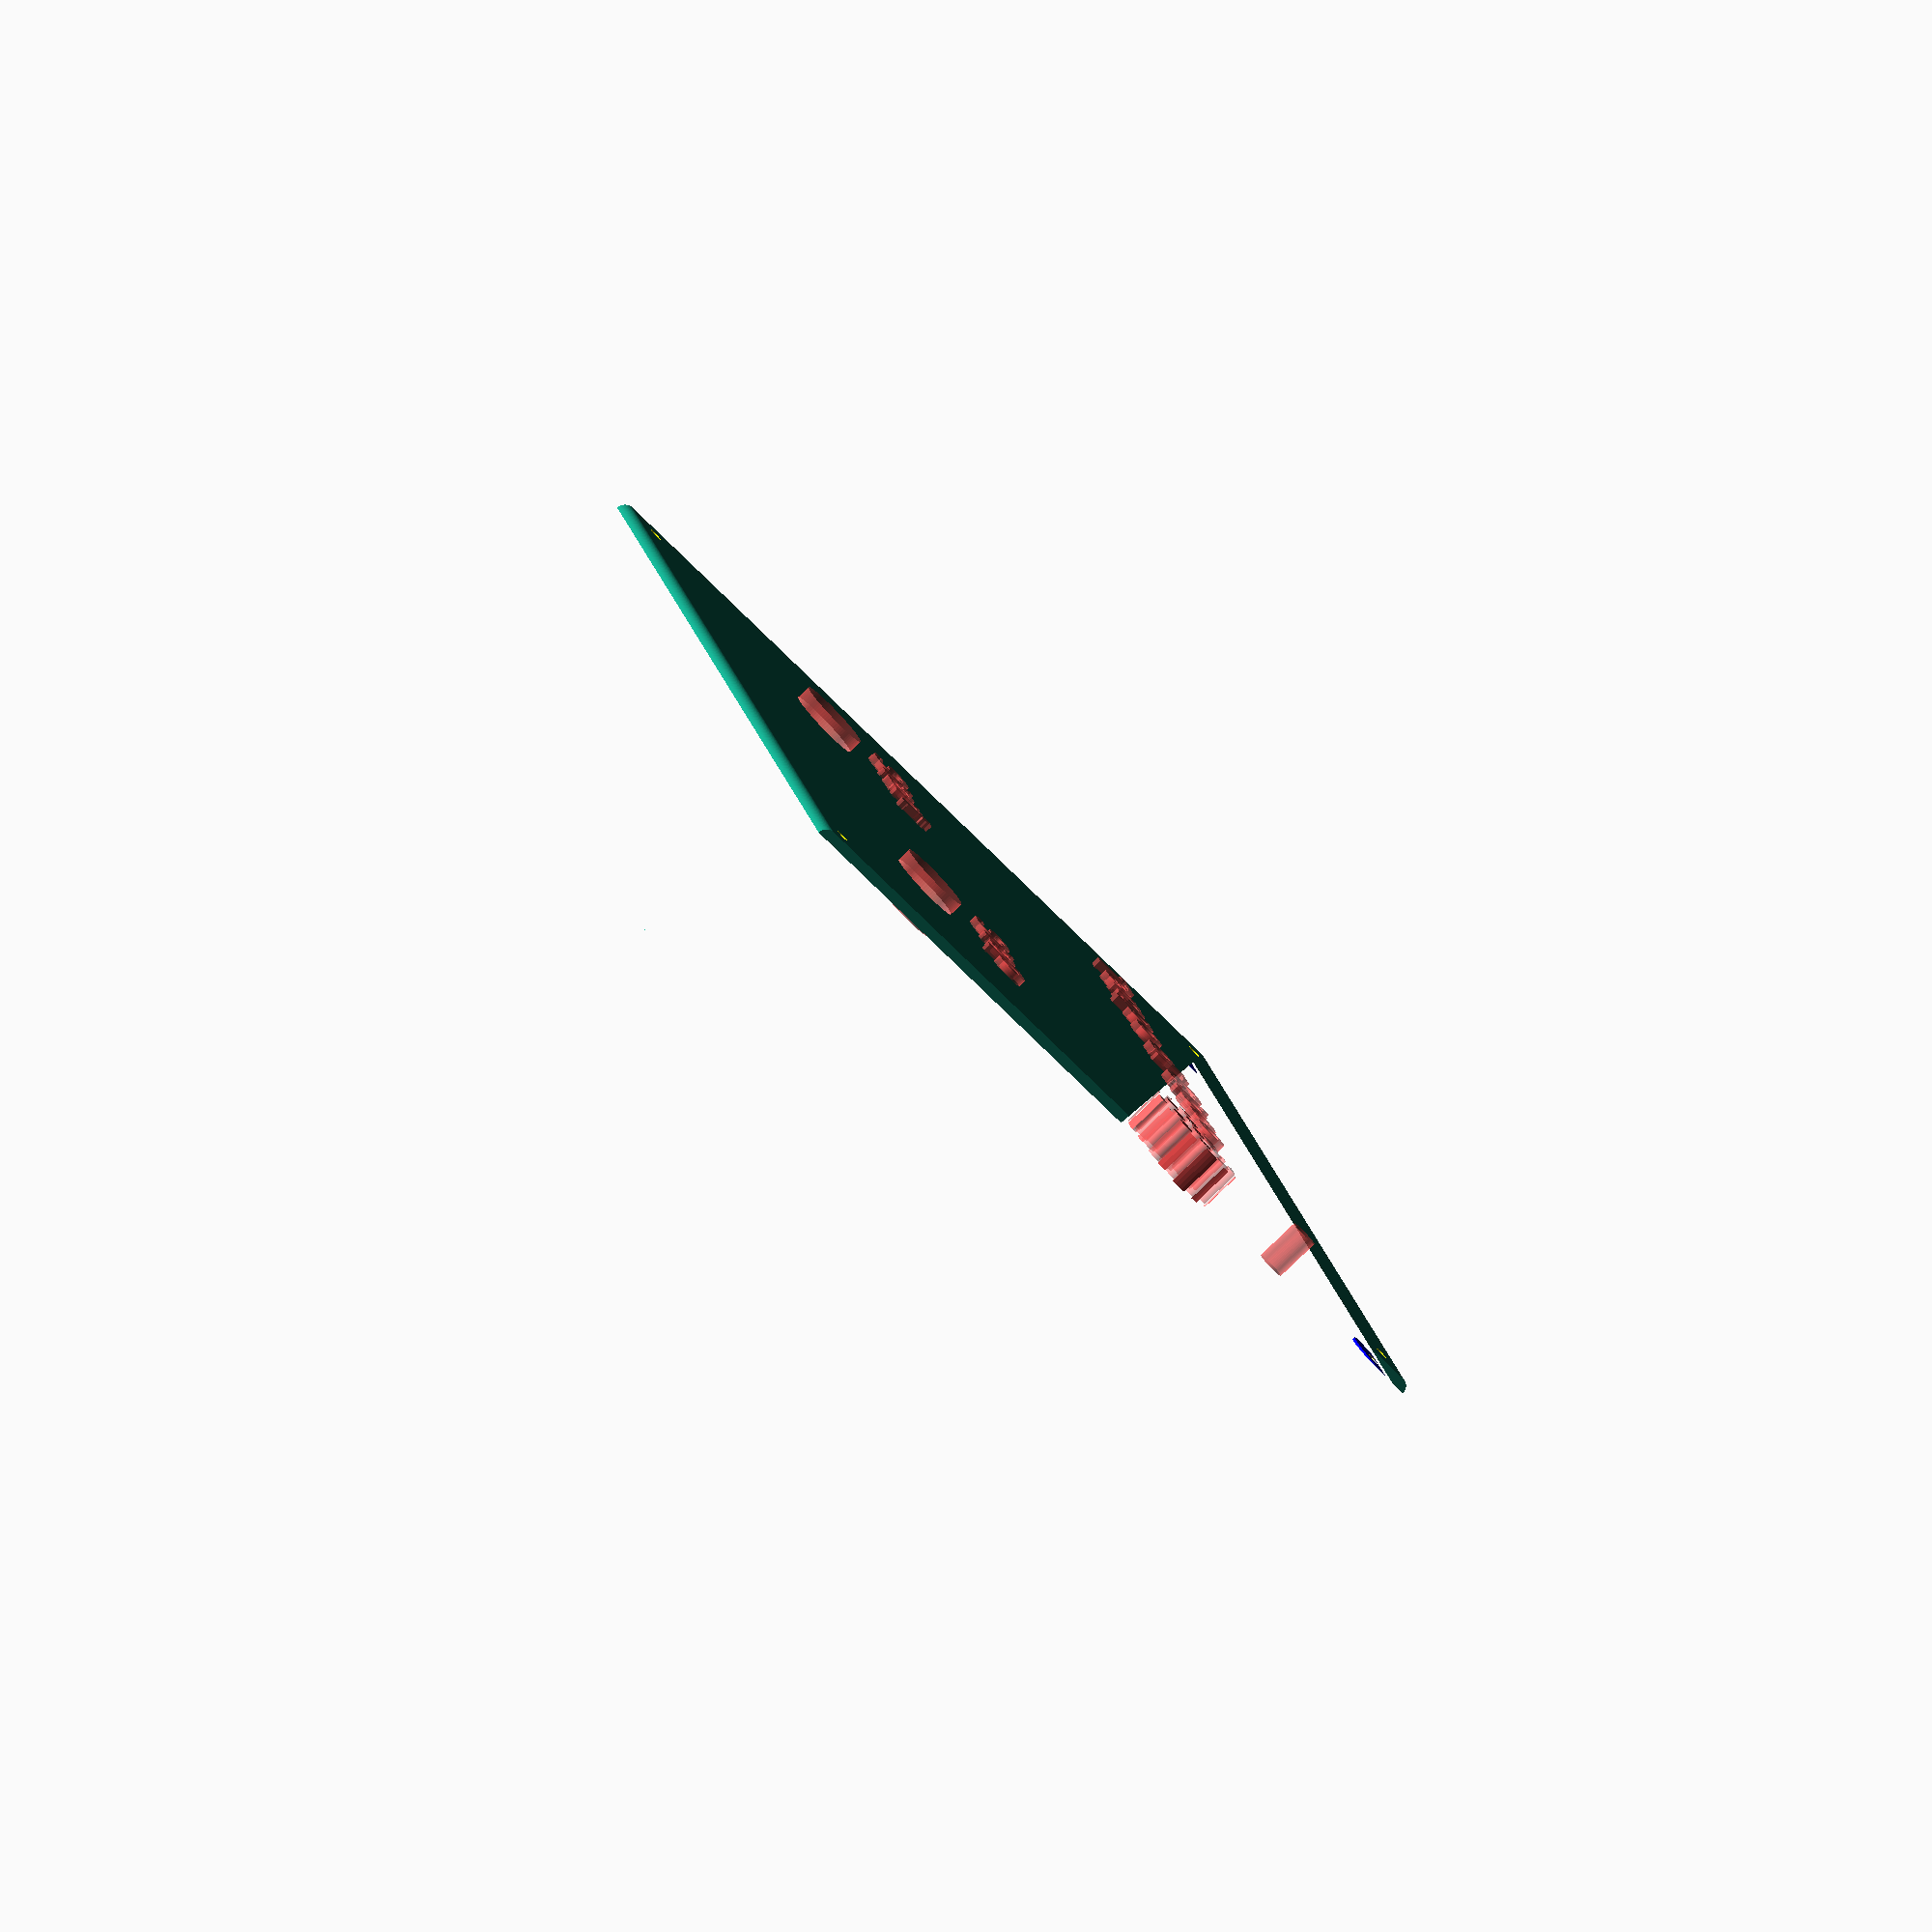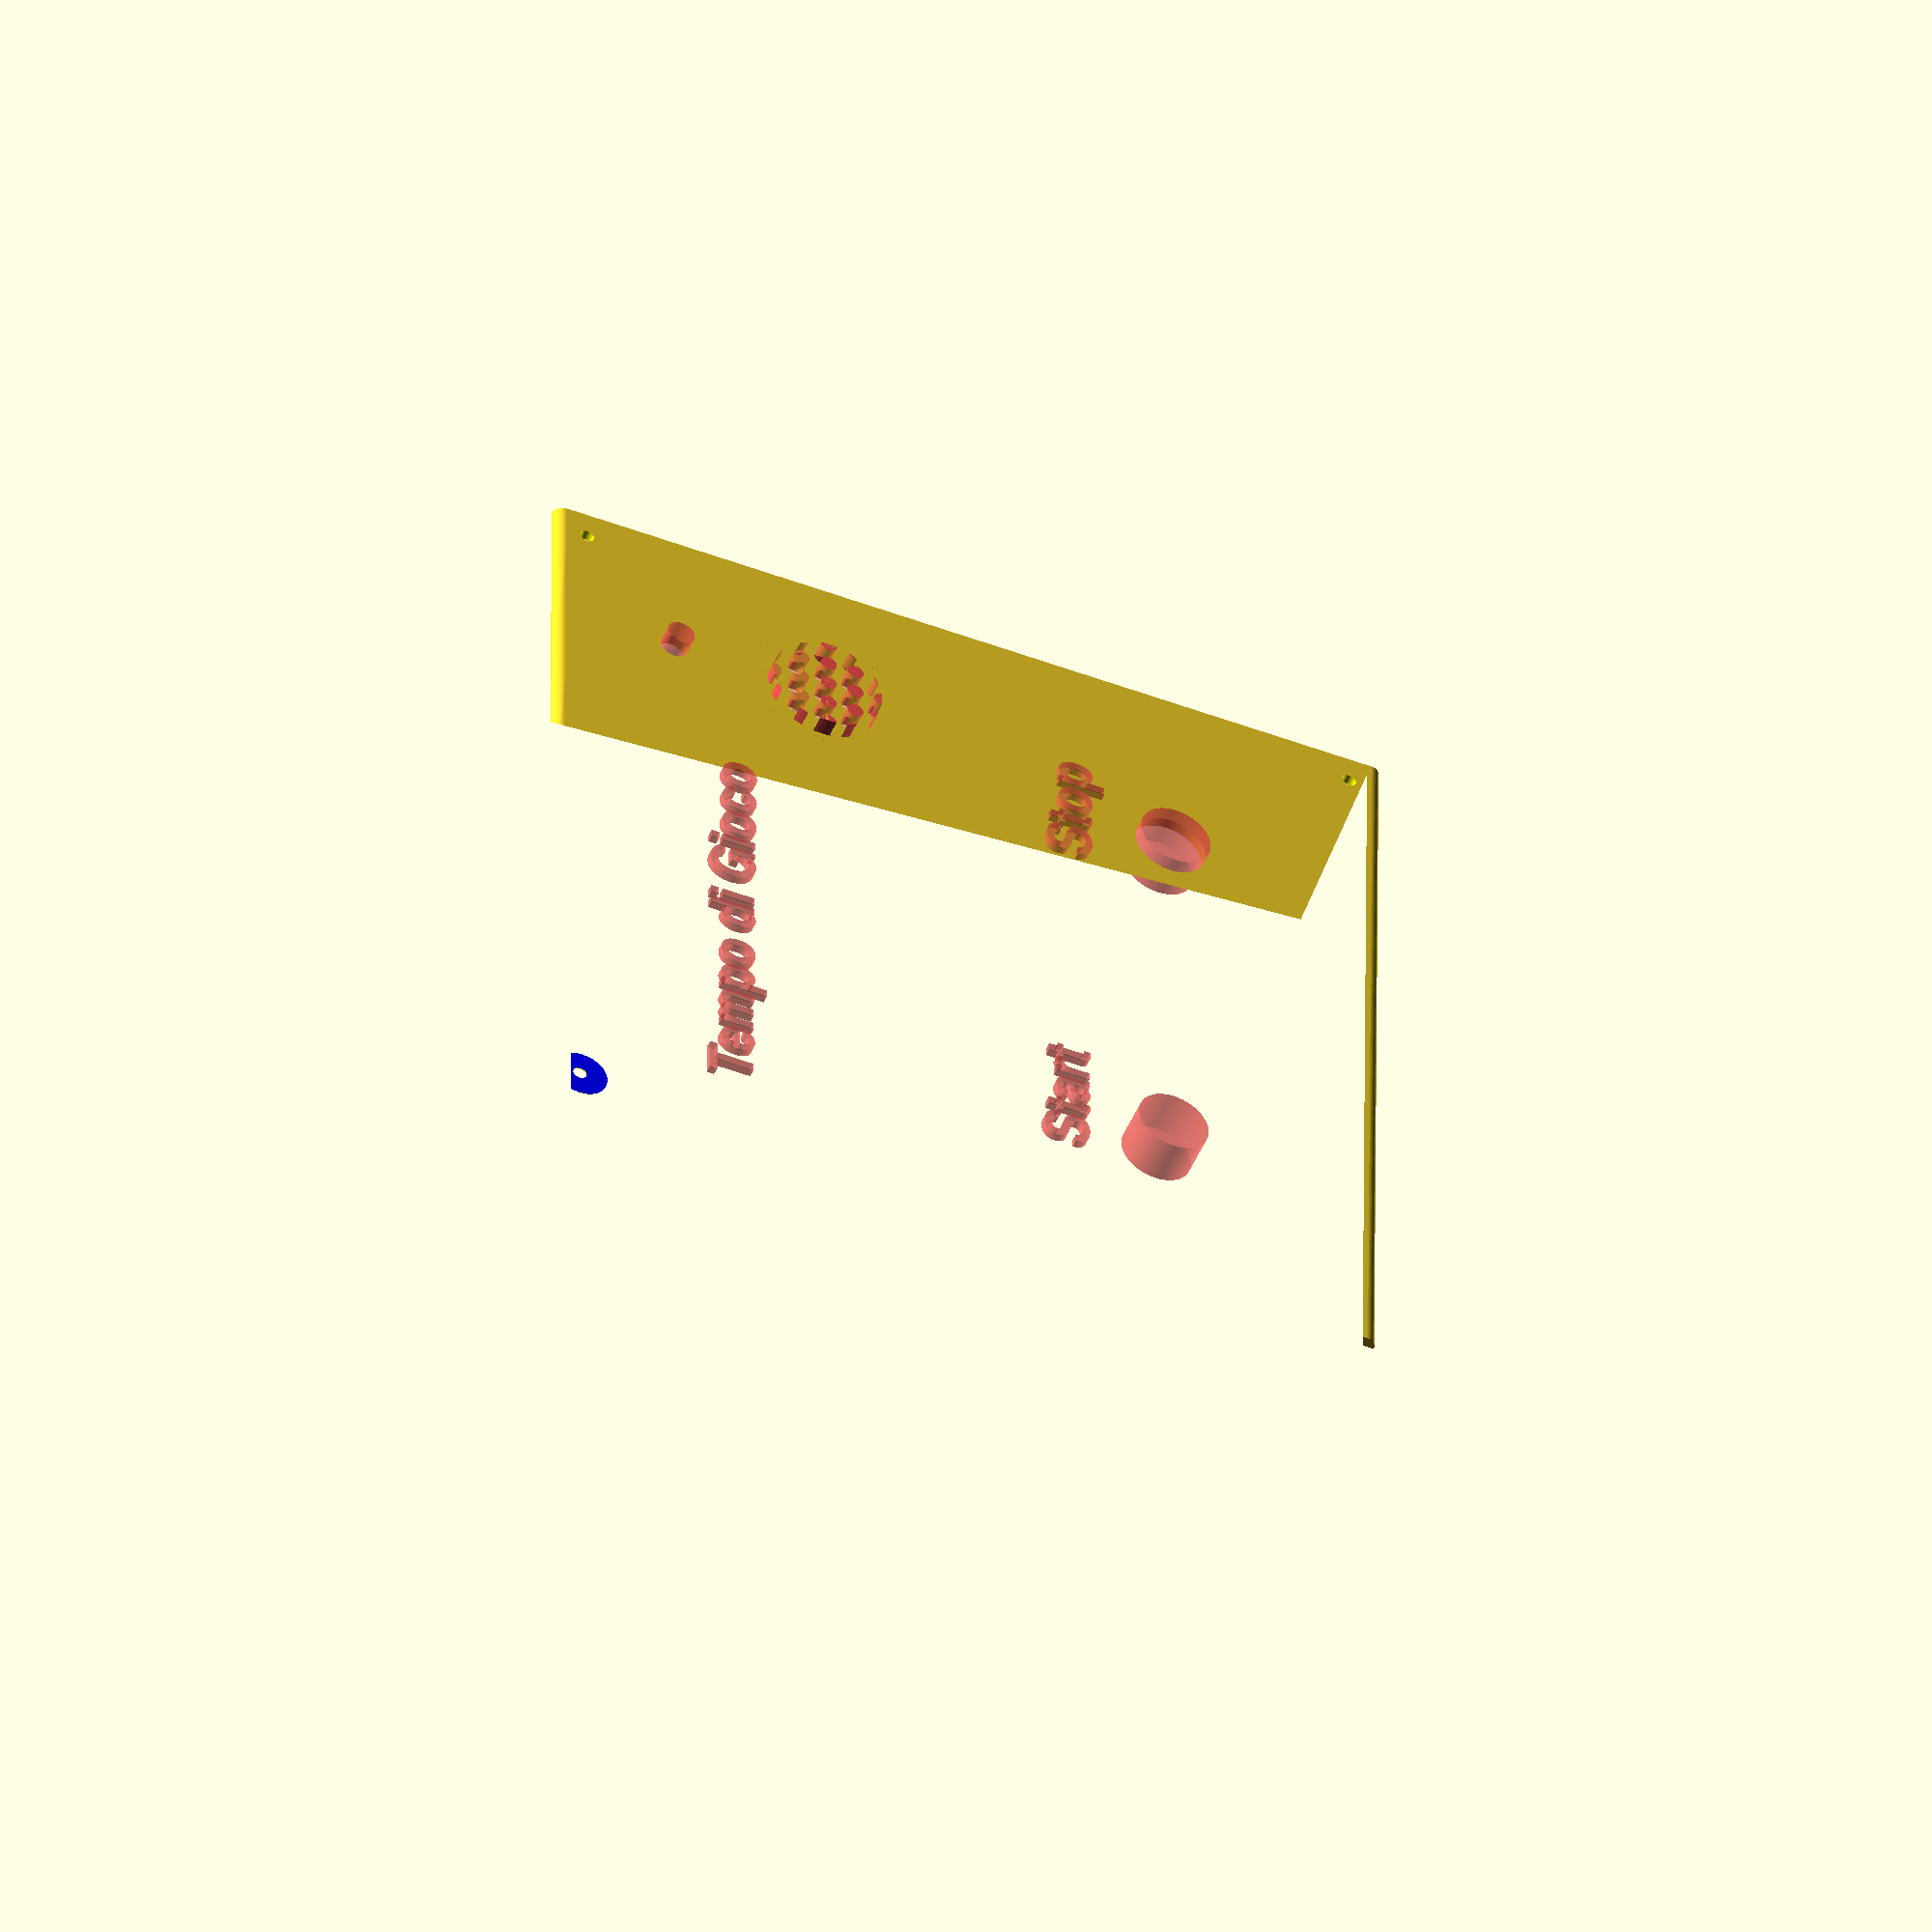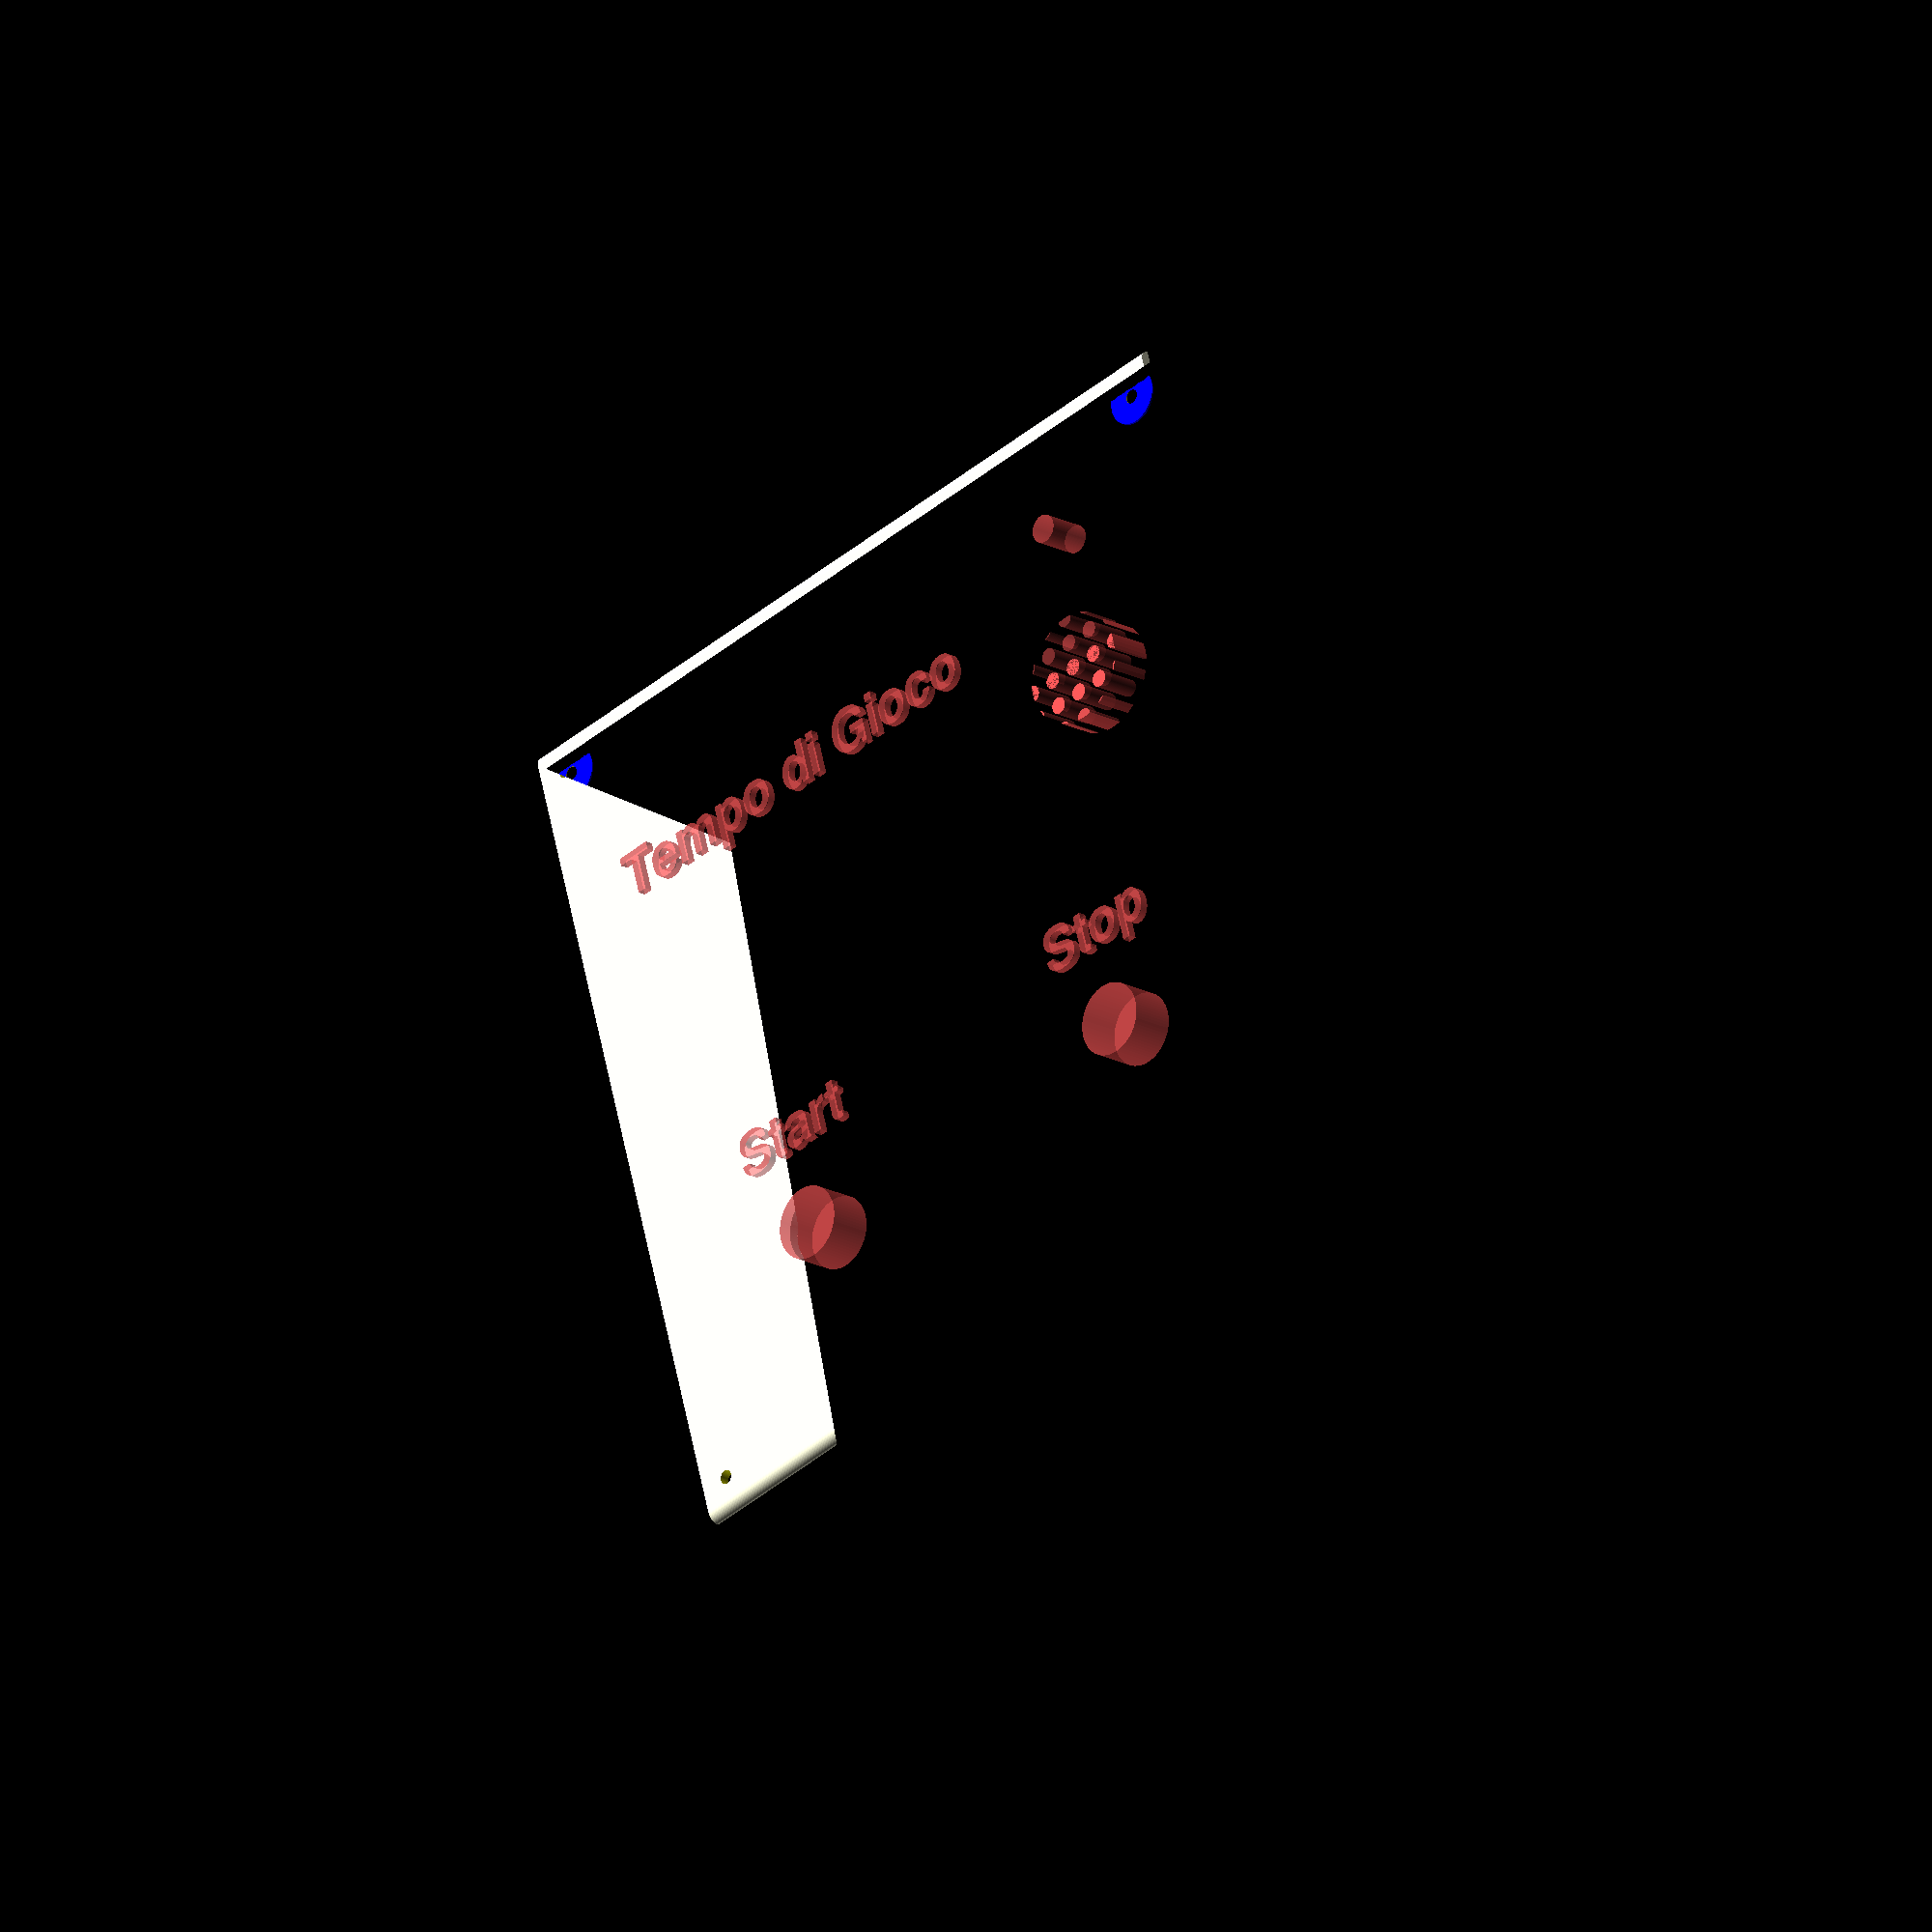
<openscad>
// Measurements in mm
$fn = 80;

font1 = "FreeSans:style=Bold";
fontSize = 8;

wallThickness = 2.0;

depth = 150;
width = 150;
minH = 35;
maxH = 45;
slope = atan2(maxH-minH, depth);// pendenza superficie superiore

pushButton = 13;// Diametro pulsanti

lHeigth = 20;

// Cosa disegnare ?
upper = true;
lower = false;

//
// Moduli
//
module 
profile() {
    polygon(points=[[0, 0],
                     [depth, 0],
                     [depth, maxH],
                     [0, minH]]);
}
//
//
module
rinforzi() {
    union() {
        // Pareti laterali
        color("Red") {
            translate([0, wallThickness, 0])
                rotate([90, 0, 0])
                    linear_extrude(height = wallThickness)
                        profile();

            translate([0, width, 0]) 
                rotate([90, 0, 0])
                    linear_extrude(height = wallThickness)
                        profile();
        }
        // Alloggiamenti viti fissaggio pannelli
        color("Blue") {
            translate([4.0, 5.5, 0])
                cylinder(d=10, h=minH);
            translate([depth-4.0, 5.5, 0])
                cylinder(d=10, h=maxH);
            translate([4.0, width-5.5, 0])
                cylinder(d=10, h=minH);
            translate([depth-4.0, width-5.5, 0])
                cylinder(d=10, h=maxH);
        }
    }
}
//
//
module
foriFissaggio() {
    union() {
        // Alloggiamenti viti fissaggio pannelli
        color("Yellow") {
            translate([4, 5.5, -3*wallThickness])
                cylinder(d=2.5, h=2*minH);
            translate([depth-4, 5.5,  -3*wallThickness])
                cylinder(d=2.5, h=2*maxH);
            translate([4, width-5.5, -3*wallThickness])
                cylinder(d=2.5, h=2*minH);
            translate([depth-4, width-5.5, -3*wallThickness])
                cylinder(d=2.5, h=2*maxH);
        }
    }
}
//
//
module
container() {
    difference() {
        union() {
            translate([0, width, 0])
            rotate([90, 0, 0])
                linear_extrude(height = width)
                    difference() {
                        offset(r = wallThickness)
                            profile();
                        profile();
                    }
            rinforzi();
        }
        foriFissaggio();
    }    
}
//
//
module
pedal_center(textLeft, textRight, textCenter) {
        difference() {
            union() {//1
                // Carcassa
                container();
                // Scritta pulsante 1
                translate([2*width/3, 2*width/3-5.0, width/4*sin(slope)+minH+wallThickness+4.2]) 
                    rotate([0, -slope, 0]) 
                        translate([15, 0, 0])
                            rotate([0, -0, -90])
                                #linear_extrude(height = 1.5) 
                                    text("Tempo di Gioco",
                                    font = font1, 
                                    size = fontSize, 
                                    halign = "center");
                // Scritta pulsante 1
                translate([width/4, 3*width/4, width/4*sin(slope)+minH+wallThickness-0.1]) 
                    rotate([0, -slope, 0]) 
                        translate([15, 0, 0])
                            rotate([0, -0, -90])
                                #linear_extrude(height = 1.5) 
                                    text(textLeft,
                                    font = font1, 
                                    size = fontSize, 
                                    halign = "center");
                // Scritta pulsante 2                     
                translate([width/4, width/4, width/4*sin(slope)+minH+wallThickness-0.1])
                    rotate([0, -slope, 0])
                        translate([15, 0, 0])
                            rotate([0, -0, -90])
                                #linear_extrude(height = 1.5)
                                    text(textRight,
                                    font = font1, 
                                    size = fontSize, 
                                    halign = "center");
            }// end union() 1
            //Scassi
            union() {//2
                // Scasso pulsante 1
                translate([width/4, 3*width/4, 34]) 
                    rotate([0, -slope, 0])
                        #cylinder(d = pushButton, h = 8);
                // Scasso pulsante 2
                translate([width/4, width/4, 34])
                    rotate([0, -slope, 0])
                        #cylinder(d = pushButton, h = 8);
            }// end union() 2
            // Fori altoparlante
            intersection() {
                for (x= [-10.0:5.0:10.0])
                    for (y= [-10.0:5.0:10.0])
                        translate([3*width/4-x-10, width/4-y-10, 39]) 
                            rotate([0, -slope, 0])
                                #cylinder(d = 3, h = 8);
                translate([3*width/4-10, width/4-10, 39]) 
                    rotate([0, -slope, 0])
                        #cylinder(d = 20.0, h = 8);
            }
            // Foro Led Accensione
            translate([width-20.0, 27.0, 41]) 
                rotate([0, -slope, 0])
                    #cylinder(d = 5, h = 8);

        }// end difference() 1    
}
//
//
if(upper) {
    intersection() {
        pedal_center("Start", "Stop");
        rotate([0.0, -slope, 0.0])
            translate([-0.25*depth, -0.25*width, minH+0.08])
                cube([1.5*depth, 1.5*width, lHeigth]);
    }
}
if(lower) {
    difference() {
        pedal_center("Start", "Stop");
        rotate([0.0, -slope, 0.0])
            translate([-0.25*depth, -0.25*width, minH-0.08])
                cube([1.5*depth, 1.5*width, lHeigth]);
    }
}

</openscad>
<views>
elev=263.8 azim=159.0 roll=229.8 proj=o view=wireframe
elev=48.9 azim=180.3 roll=341.0 proj=o view=wireframe
elev=203.5 azim=77.9 roll=135.2 proj=o view=solid
</views>
